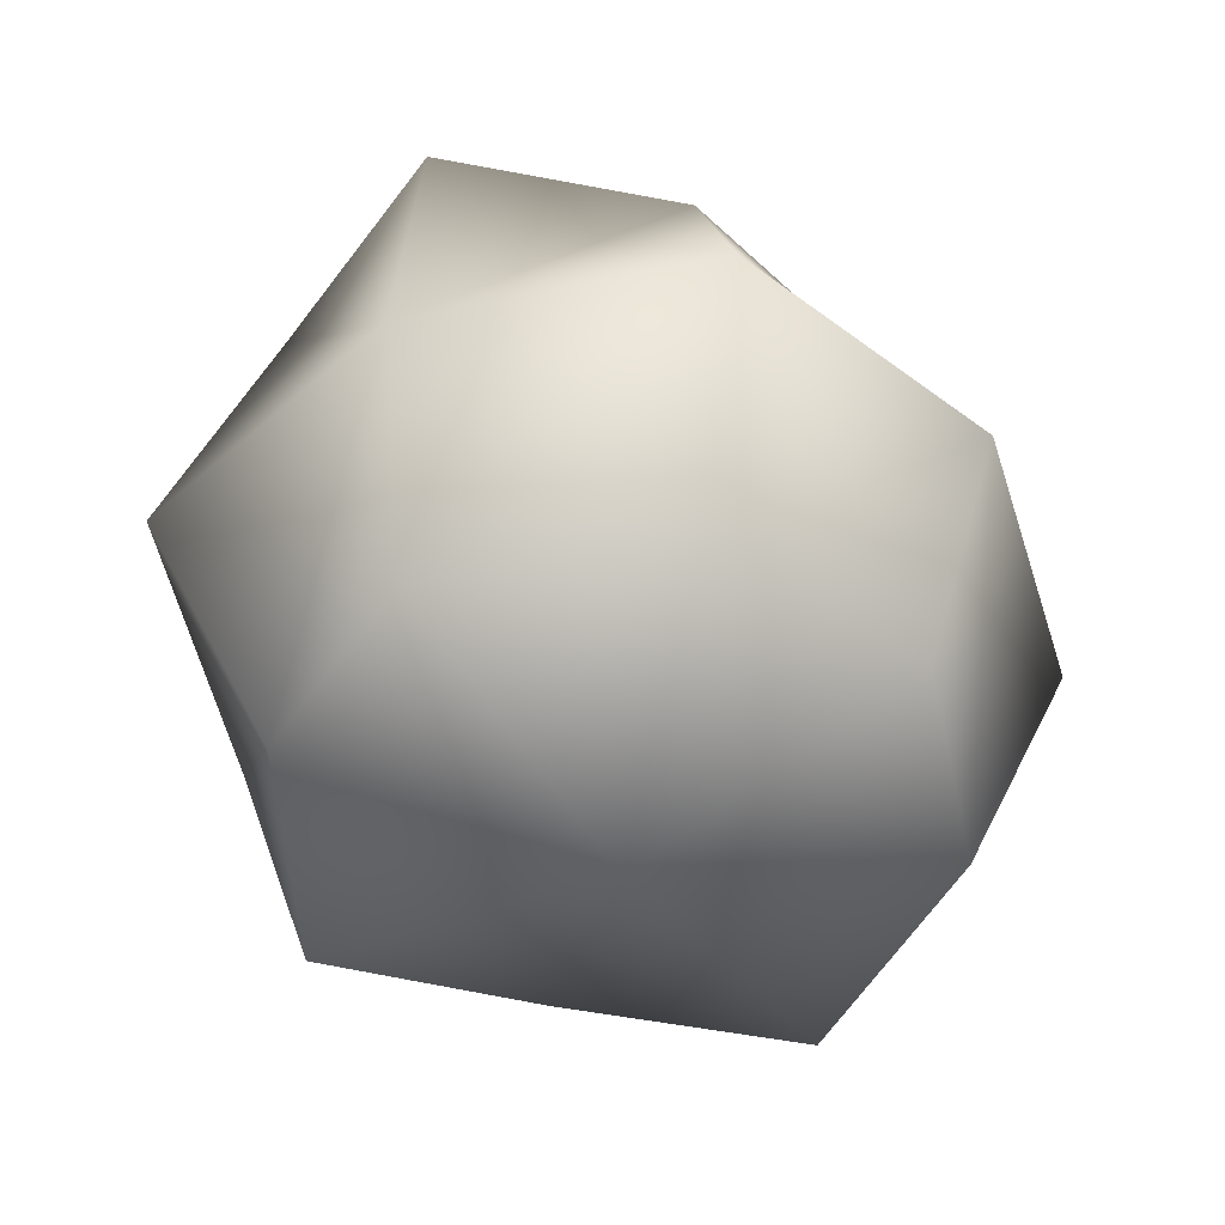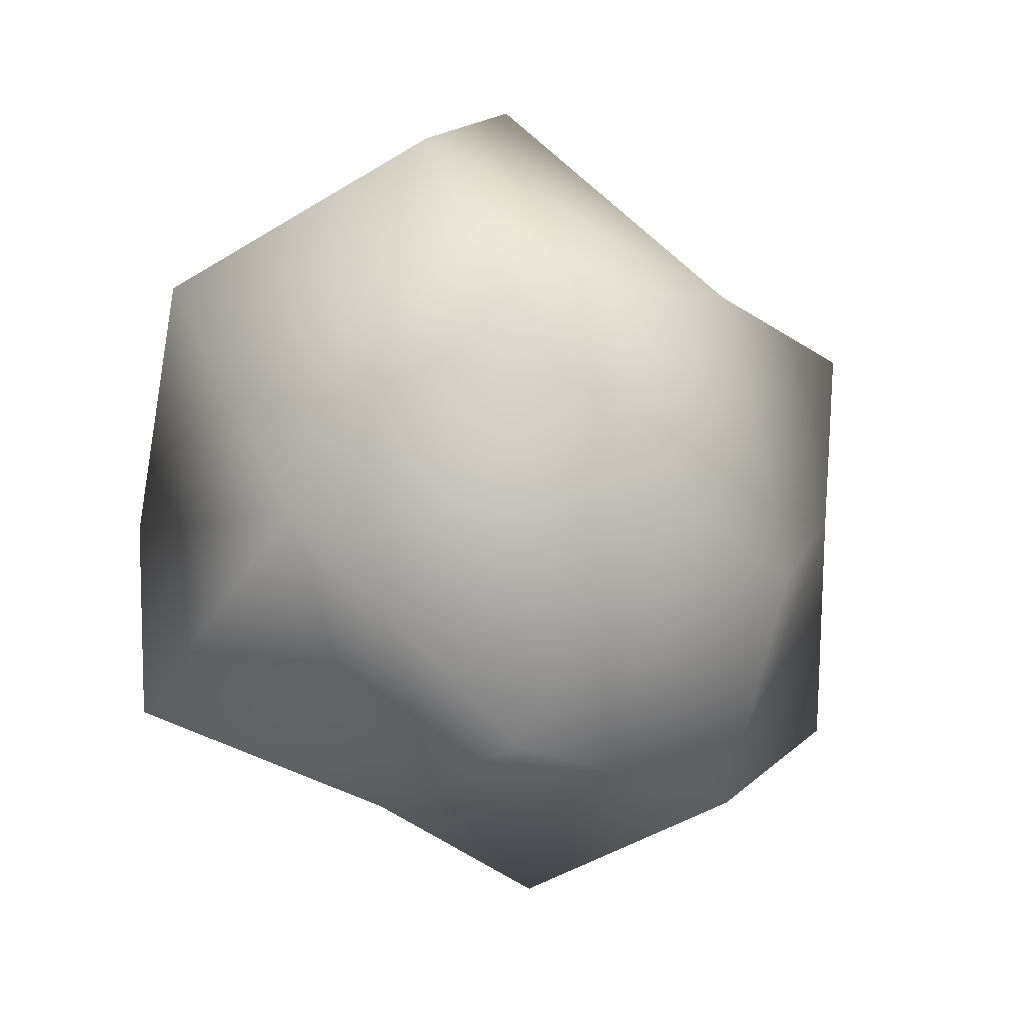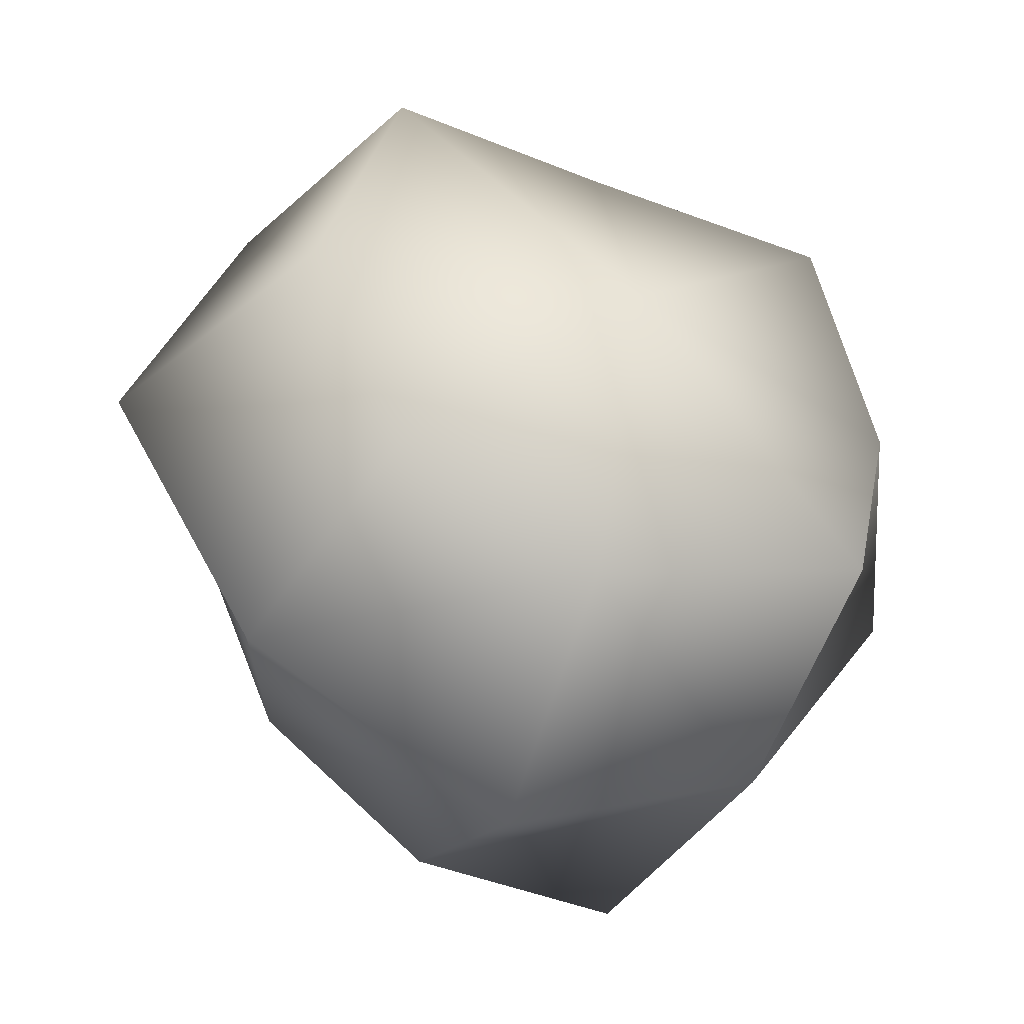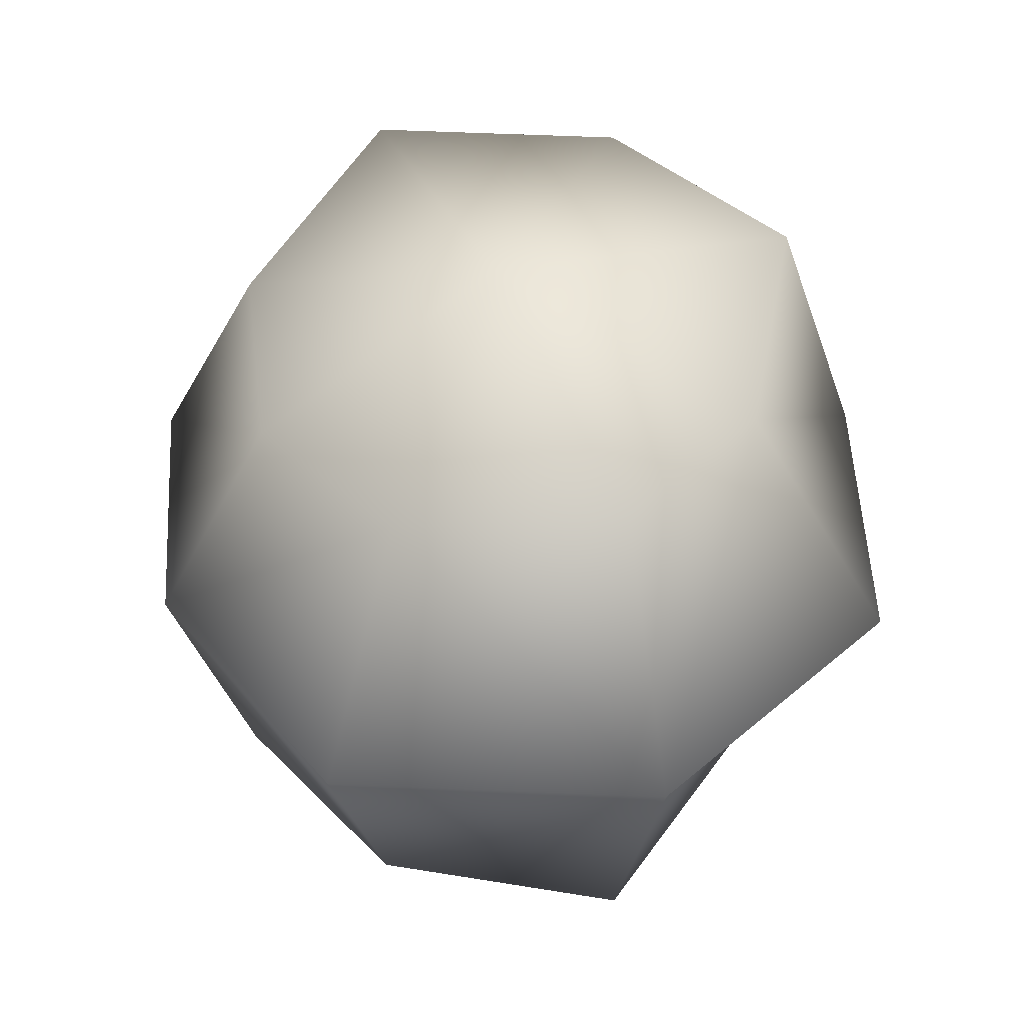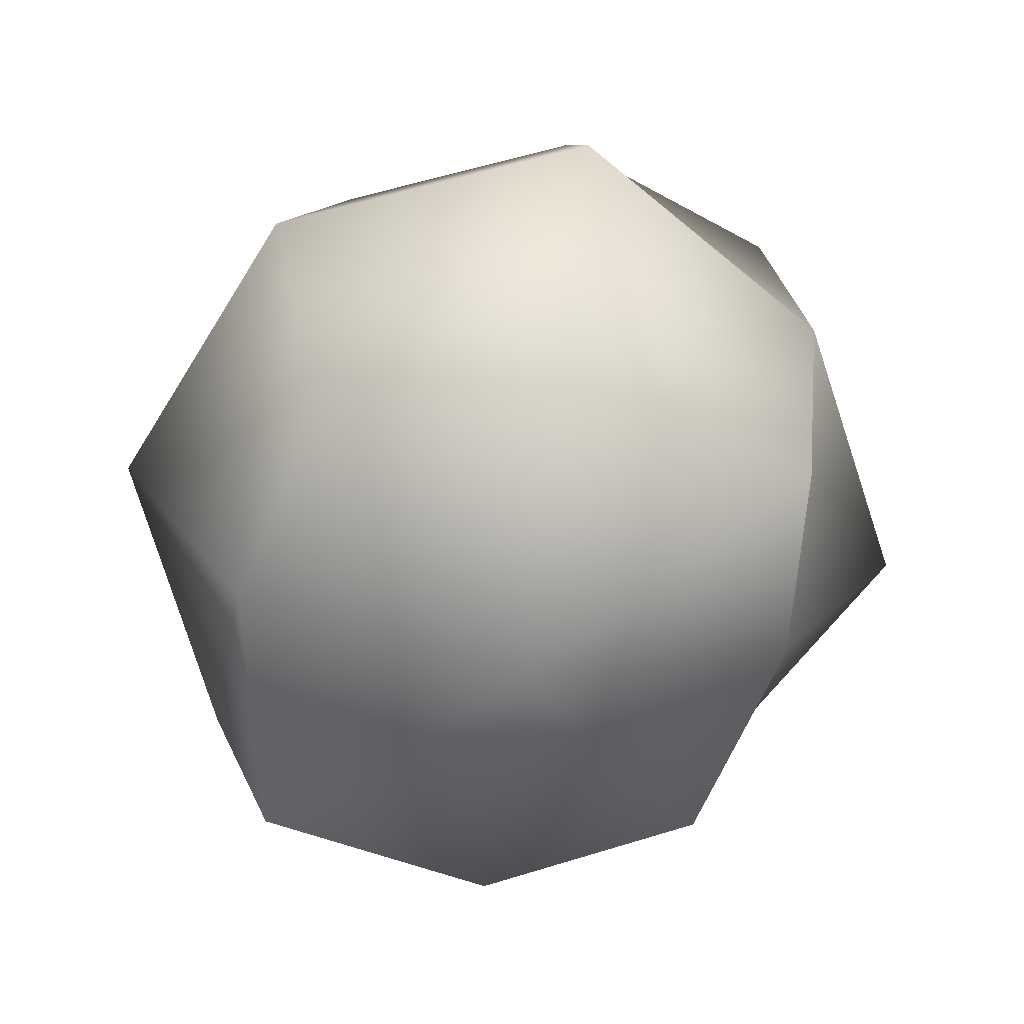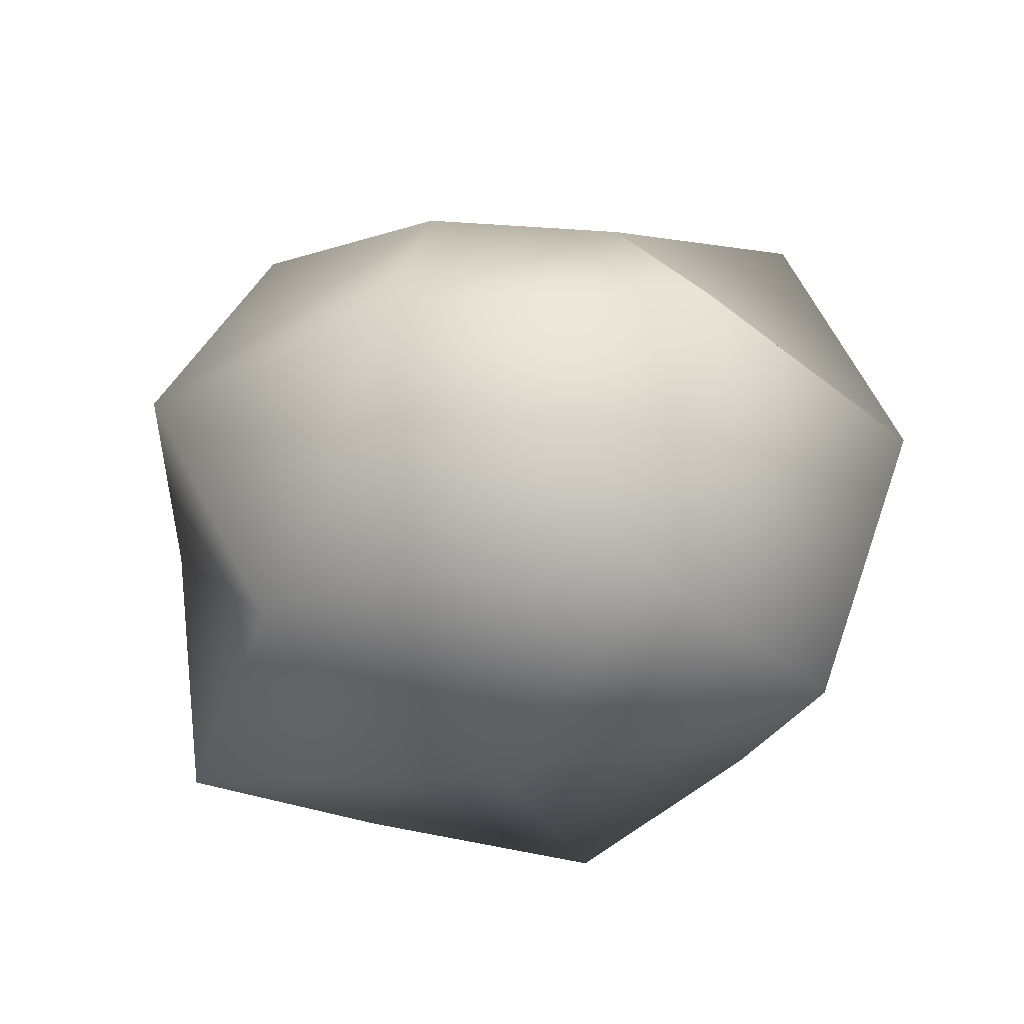
<metadata>
{"format":"obj","ext":"obj","renderer":"f3d","projection":"perspective","resolution":1024,"background":"white","views":[{"elev":-46.4,"azim":166.8,"up":"+Y"},{"elev":-60.3,"azim":141.6,"up":"+Z"},{"elev":-45.6,"azim":-23.1,"up":"+Z"},{"elev":42.8,"azim":-67.3,"up":"+Y"},{"elev":-61.7,"azim":81.7,"up":"+Y"},{"elev":-33.2,"azim":-118.3,"up":"+Y"}]}
</metadata>
<code>
g asteroid_01.006_Mesh
v -0.02843 0.9511 -1.2
v -0.02843 0.01116 -1.689
v -0.02843 -0.8645 -1.14
v 0.9555 1.193 -1.019
v 1.066 0.01116 -1.13
v 0.9488 -1.161 -1.012
v 1.339 1.167 -0.03508
v 1.753 0.01116 -0.03508
v 1.219 -1.017 -0.03508
v 0.9322 1.158 0.9255
v 1.221 0.01116 1.214
v 0.9266 -1.127 0.92
v -0.02843 -1.338 -0.03508
v -0.02843 0.9426 1.122
v -0.02843 0.01117 1.75
v -0.02843 -0.9679 1.166
v -0.02843 1.372 -0.03508
v -0.9805 1.145 0.917
v -1.303 0.01116 1.24
v -1.001 -1.154 0.9379
v -1.078 0.8282 -0.03508
v -1.762 0.01116 -0.03508
v -1.294 -1.036 -0.03508
v -0.7691 0.8258 -0.7757
v -1.118 0.01116 -1.125
v -0.8821 -0.9742 -0.8888
g off
g asteroid_01.006_asteroid.001
f 13 3 6
f 1 5 2
f 3 5 6
f 1 17 4
f 13 6 9
f 5 7 8
f 5 9 6
f 4 17 7
f 13 9 12
f 8 10 11
f 9 11 12
f 7 17 10
f 13 12 16
f 11 14 15
f 11 16 12
f 10 17 14
f 14 17 18
f 13 16 20
f 14 19 15
f 16 19 20
f 19 23 20
f 18 17 21
f 13 20 23
f 19 21 22
f 23 25 26
f 21 17 24
f 13 23 26
f 21 25 22
f 25 3 26
f 24 17 1
f 13 26 3
f 24 2 25
f 1 4 5
f 3 2 5
f 5 4 7
f 5 8 9
f 8 7 10
f 9 8 11
f 11 10 14
f 11 15 16
f 14 18 19
f 16 15 19
f 19 22 23
f 19 18 21
f 23 22 25
f 21 24 25
f 25 2 3
f 24 1 2

</code>
